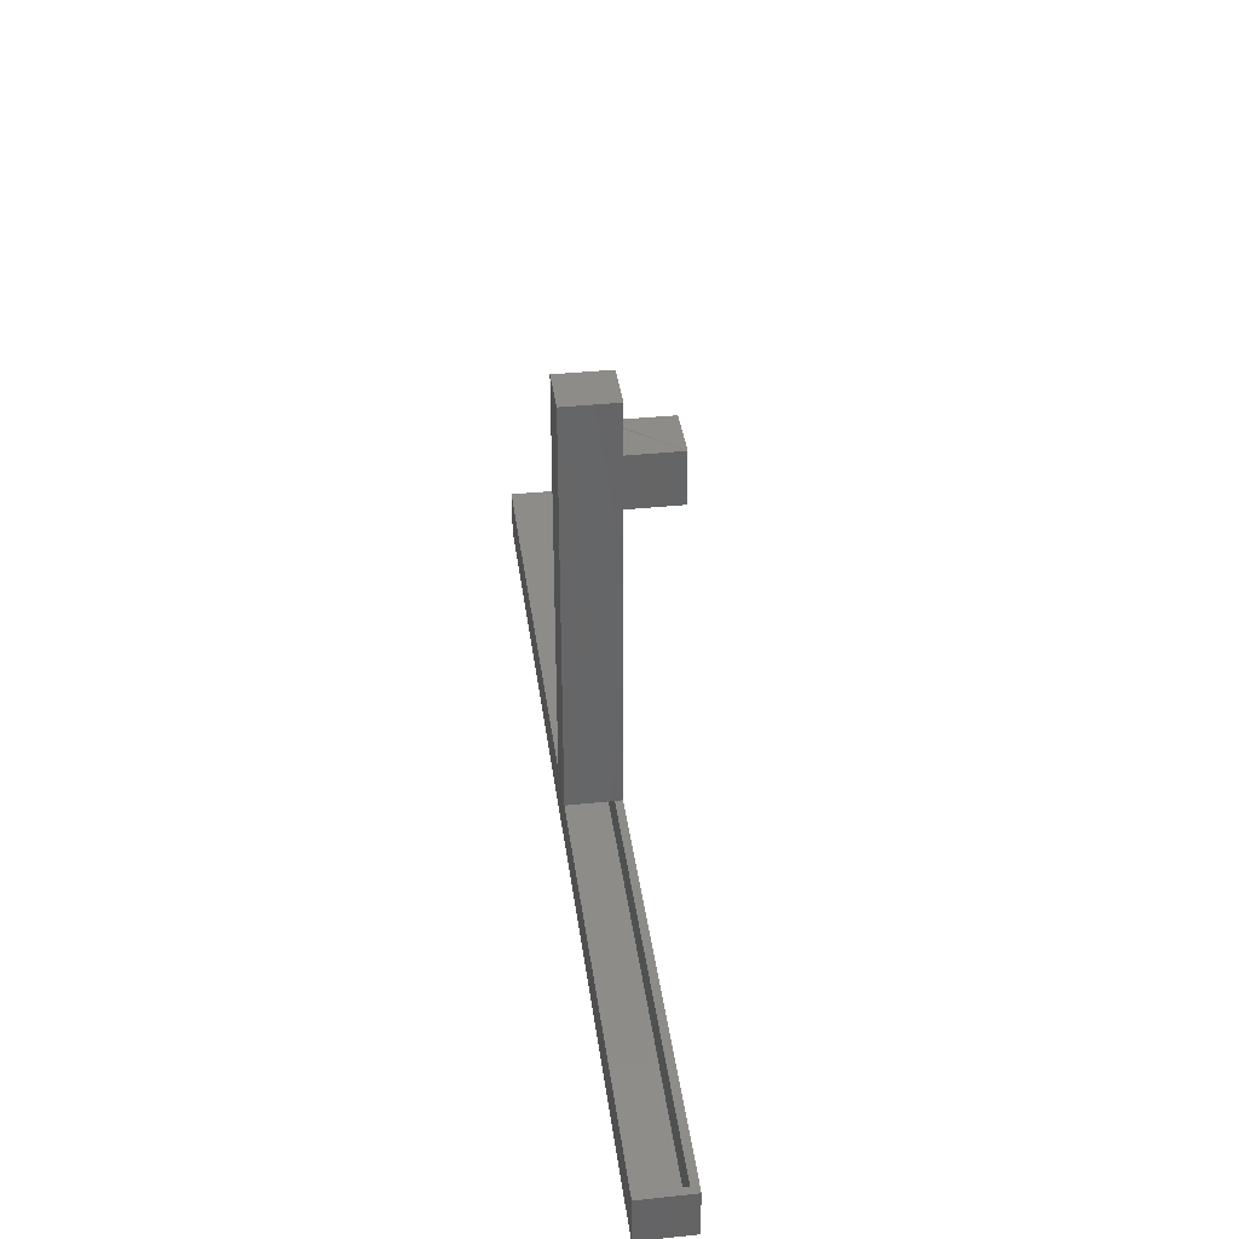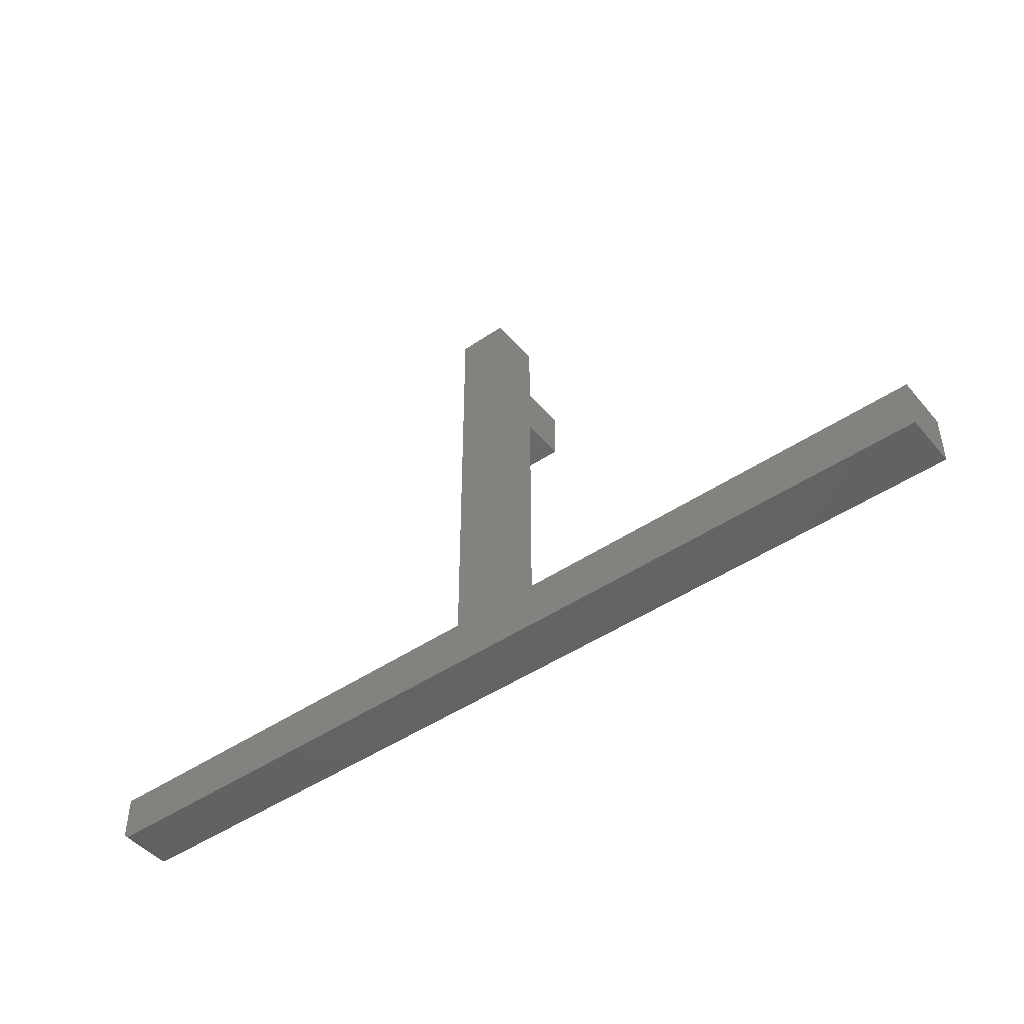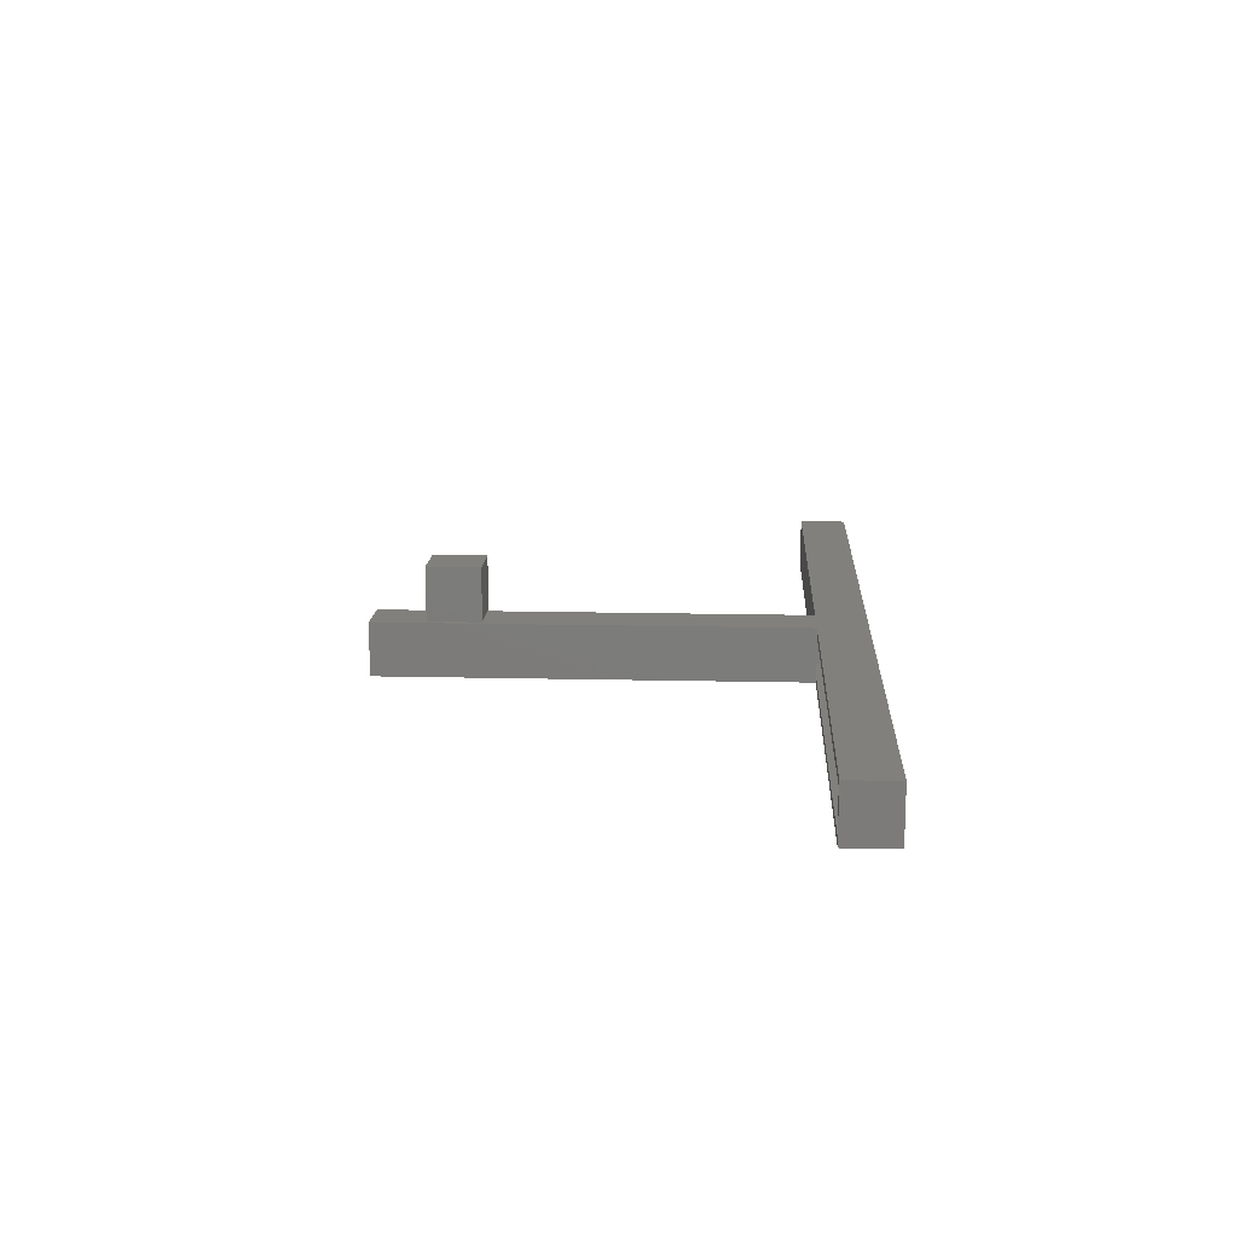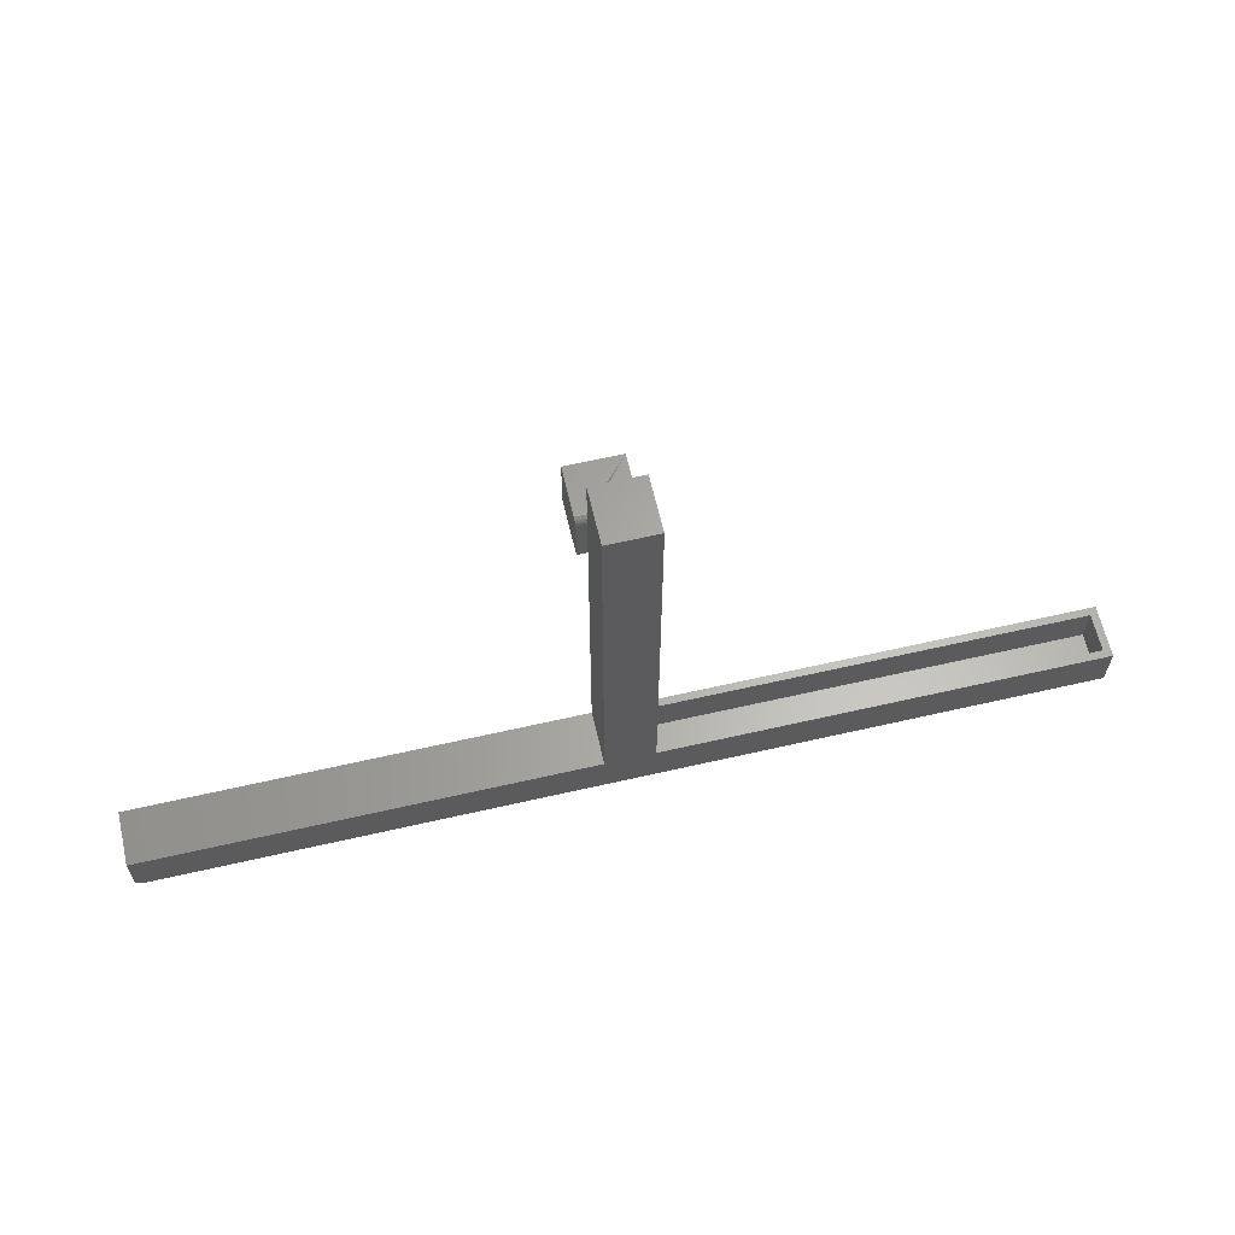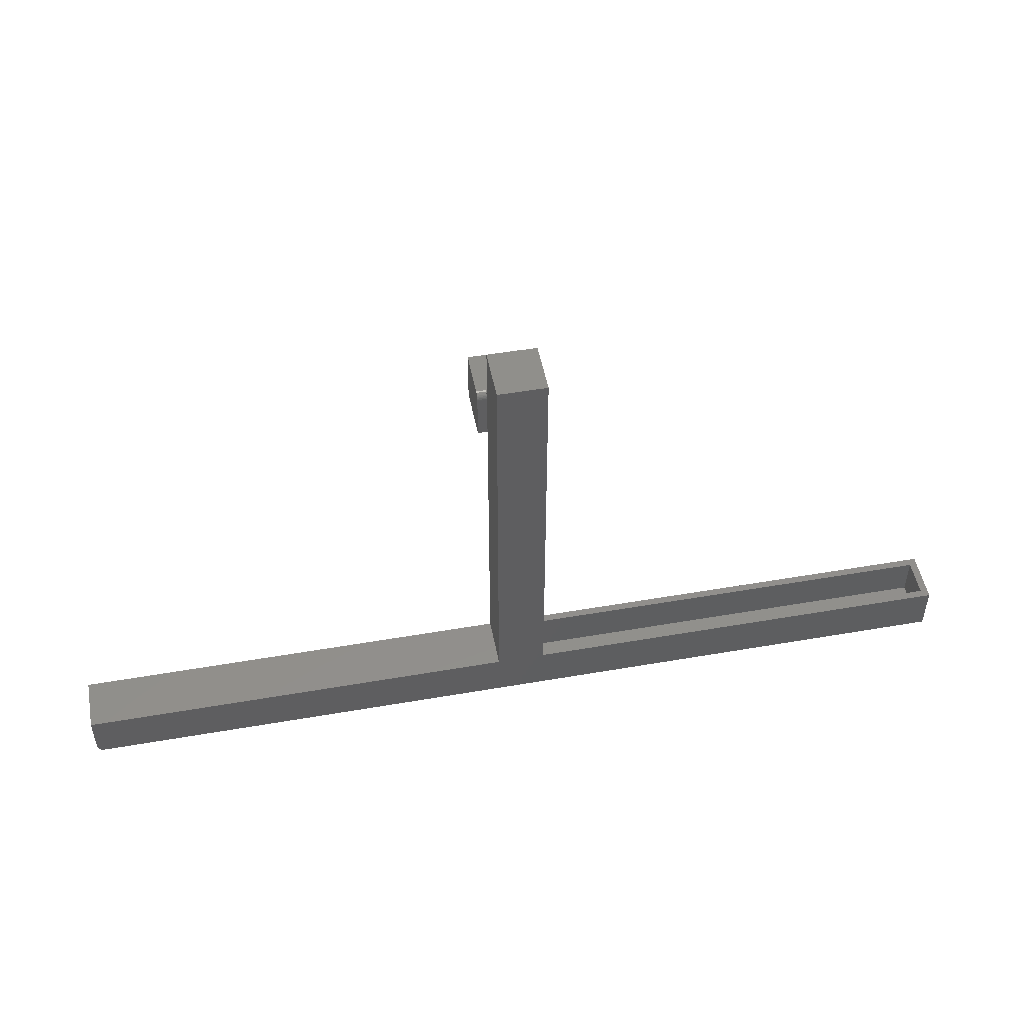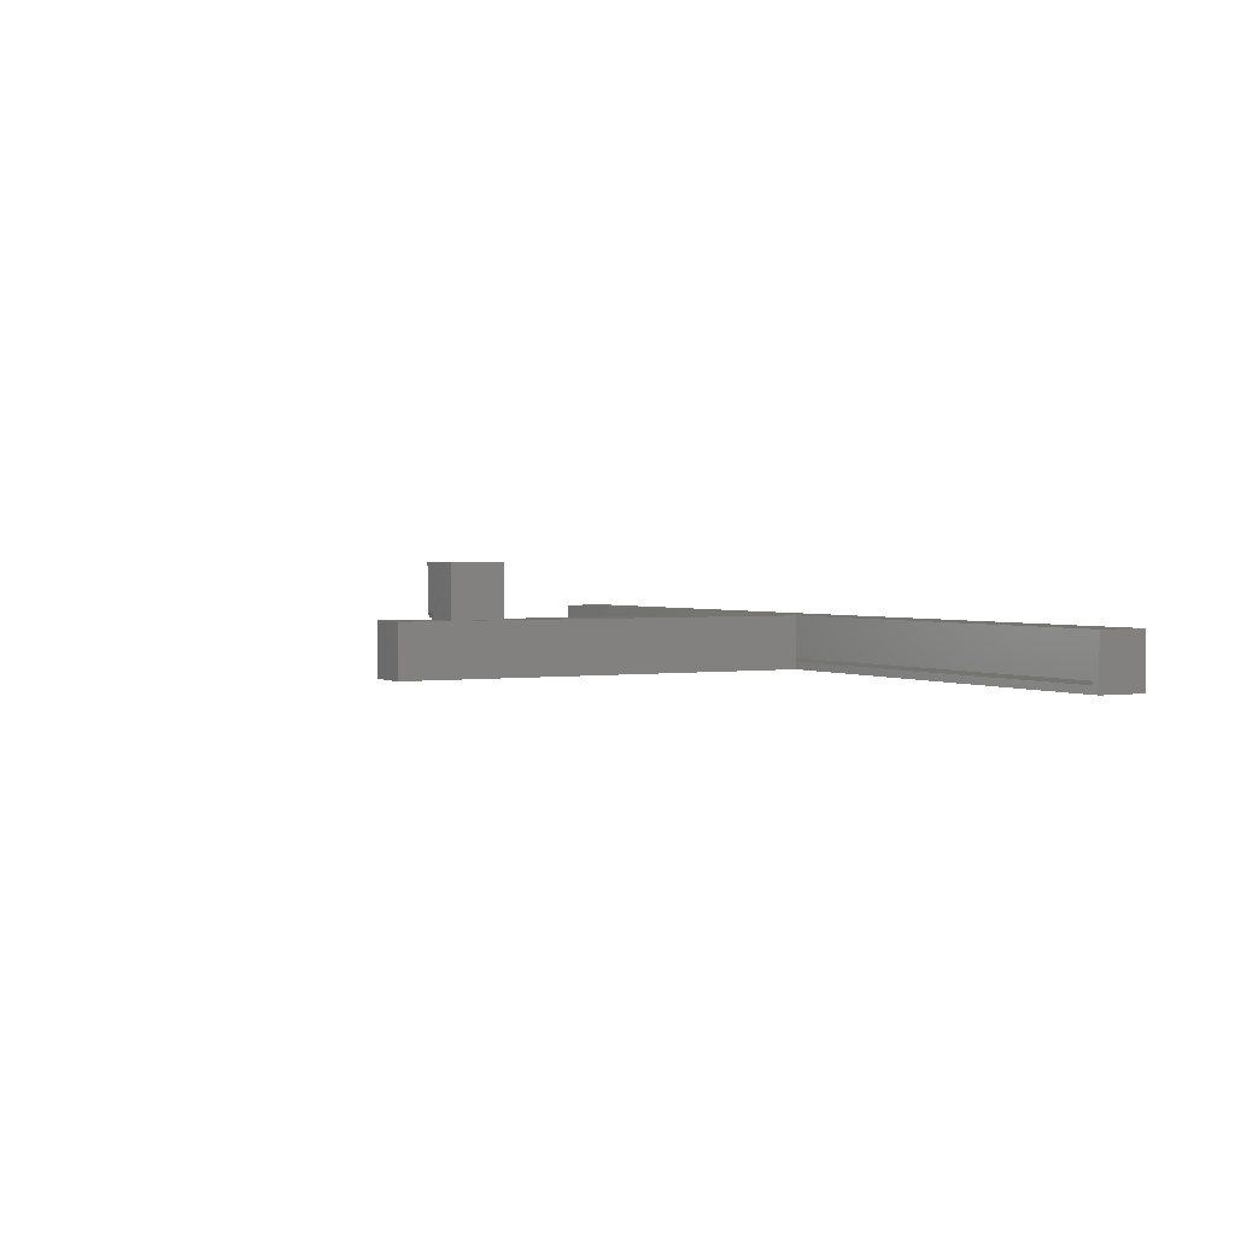
<metadata>
{"format":"stl","ext":"stl","renderer":"f3d","projection":"perspective","resolution":1024,"background":"white","views":[{"elev":37.9,"azim":-97.6,"up":"+Y"},{"elev":-46.5,"azim":-142.3,"up":"+Y"},{"elev":14.4,"azim":-87.0,"up":"+Z"},{"elev":63.4,"azim":167.0,"up":"+Y"},{"elev":49.9,"azim":169.2,"up":"+Y"},{"elev":1.7,"azim":-118.5,"up":"+Z"}]}
</metadata>
<code>
# stl→obj: 85 verts, 166 faces
v 0.02138 0.375 0.05469
v 0.02138 0.4219 0.05469
v 0.03125 0.375 0.05469
v 0.03125 0.4219 0.05469
v -0.02344 0.4297 0.1094
v 0.03125 0.4297 0.1094
v 0.03125 0.4297 0.0625
v 0.02138 0.4297 0.0625
v 0.02138 0.4295 0.06098
v 0.02138 0.4291 0.05951
v 0.02138 0.4284 0.05816
v 0.02138 0.4297 0.05469
v -0.02344 0.4297 0.05469
v 0.03125 0.4262 0.056
v 0.03125 0.4234 0.05484
v 0.03125 0.4249 0.05528
v 0.03125 0.375 0.1094
v 0.03125 0.4274 0.05698
v 0.03125 0.4284 0.05816
v 0.03125 0.4291 0.05951
v 0.03125 0.4295 0.06098
v 0.02138 0.4274 0.05698
v 0.02138 0.4262 0.056
v 0.02138 0.05058 0
v 0.02138 0.05058 0.05469
v 0.02138 0.4855 0
v 0.02138 0.4855 0.05469
v 0.02138 0.4249 0.05528
v 0.02138 0.4234 0.05484
v -0.02344 0.375 0.05469
v -0.02344 0.375 0.1094
v 0.4766 0.007812 0.05469
v 0.4766 0.05058 0.05469
v 0.4752 0.003472 0.05469
v 0.476 0.004823 0.05469
v 0.4764 0.006288 0.05469
v 0.4731 0.001317 0.05469
v 0.4743 0.002288 0.05469
v -0.4844 0.05058 0.05469
v -0.4844 0 0.05469
v -0.02919 0.05058 0.05469
v 0.001151 0 0.05469
v 0.4688 0 0.05469
v 0.4703 0.0001501 0.05469
v 0.4717 0.0005947 0.05469
v -0.02919 0.4855 0.05469
v 0.001151 0.4855 0.05469
v 0.4766 0.007812 0
v 0.4766 0.05058 0
v 0.001151 0 0
v 0.4688 0 0
v -0.02919 0.4855 0
v 0.001151 0.4855 0
v -0.02919 0.05058 0
v 0.4764 0.006288 0
v 0.476 0.004823 0
v 0.4752 0.003472 0
v 0.4743 0.002288 0
v 0.4731 0.001317 0
v -0.4844 0.05058 0
v -0.4844 0 0
v 0.4717 0.0005947 0
v 0.4703 0.0001501 0
v -0.02138 0.05058 0.04688
v -0.02919 0.05058 0.04688
v -0.02138 0.05058 0.007812
v -0.02919 0.05058 0.007812
v -0.4766 0.05058 0.04688
v -0.4766 0.05058 0.007812
v -0.4766 0.007812 0.04688
v -0.4766 0.007812 0.007812
v 0.4688 0.007812 0.007812
v 0.4688 0.04276 0.007812
v 0.001151 0.007812 0.007812
v 0.01357 0.04276 0.007812
v 0.001151 0.4777 0.007812
v 0.01357 0.4777 0.007812
v -0.02138 0.4777 0.007812
v 0.4688 0.007812 0.04688
v 0.001151 0.007812 0.04688
v 0.4688 0.04276 0.04688
v 0.01357 0.04276 0.04688
v 0.001151 0.4777 0.04688
v 0.01357 0.4777 0.04688
v -0.02138 0.4777 0.04688
f 1 2 3
f 3 2 4
f 5 6 7
f 5 7 8
f 5 8 9
f 5 9 10
f 5 10 11
f 5 11 12
f 5 12 13
f 14 3 4
f 14 4 15
f 14 15 16
f 17 3 14
f 17 14 18
f 17 18 19
f 17 19 20
f 17 20 21
f 17 21 7
f 17 7 6
f 12 22 23
f 12 11 22
f 24 1 25
f 26 27 12
f 26 12 23
f 26 23 28
f 26 28 29
f 26 29 2
f 26 2 1
f 26 1 24
f 13 30 5
f 5 30 31
f 25 32 33
f 34 35 36
f 34 37 38
f 39 40 37
f 39 37 34
f 39 34 36
f 39 36 32
f 41 39 32
f 41 32 25
f 41 25 1
f 41 1 30
f 37 40 42
f 37 42 43
f 37 43 44
f 37 44 45
f 46 41 30
f 46 30 13
f 46 13 47
f 13 12 47
f 47 12 27
f 4 2 15
f 15 2 29
f 15 29 16
f 16 29 28
f 16 28 14
f 14 28 23
f 14 23 18
f 18 23 22
f 18 22 19
f 19 22 11
f 19 11 20
f 20 11 10
f 20 10 21
f 21 10 9
f 21 9 7
f 7 9 8
f 31 30 17
f 17 30 1
f 17 1 3
f 31 17 5
f 5 17 6
f 48 49 32
f 32 49 33
f 42 50 43
f 43 50 51
f 52 53 54
f 55 56 57
f 58 59 57
f 60 54 48
f 60 48 55
f 60 55 57
f 60 57 59
f 60 59 61
f 24 49 48
f 24 48 54
f 24 54 53
f 24 53 26
f 59 62 63
f 59 63 51
f 59 51 50
f 59 50 61
f 48 32 55
f 55 32 36
f 55 36 56
f 56 36 35
f 56 35 57
f 57 35 34
f 57 34 58
f 58 34 38
f 58 38 59
f 59 38 37
f 59 37 62
f 62 37 45
f 62 45 63
f 63 45 44
f 63 44 51
f 51 44 43
f 64 65 66
f 66 65 67
f 60 39 68
f 60 68 69
f 60 69 67
f 60 67 54
f 41 65 39
f 39 65 68
f 46 52 54
f 46 54 67
f 46 67 65
f 46 65 41
f 68 70 69
f 69 70 71
f 72 73 74
f 74 73 75
f 74 75 76
f 76 75 77
f 76 78 74
f 74 78 66
f 74 66 67
f 69 71 67
f 67 71 74
f 79 80 81
f 81 80 82
f 80 83 82
f 82 83 84
f 65 64 80
f 80 64 85
f 80 85 83
f 68 65 70
f 70 65 80
f 80 79 74
f 74 79 72
f 70 80 71
f 71 80 74
f 72 79 73
f 73 79 81
f 81 82 73
f 73 82 75
f 82 84 75
f 75 84 77
f 76 83 78
f 78 83 85
f 77 84 76
f 76 84 83
f 85 64 78
f 78 64 66
f 60 61 39
f 39 61 40
f 53 52 47
f 47 52 46
f 26 53 27
f 27 53 47
f 33 49 25
f 25 49 24
f 40 61 42
f 42 61 50

</code>
